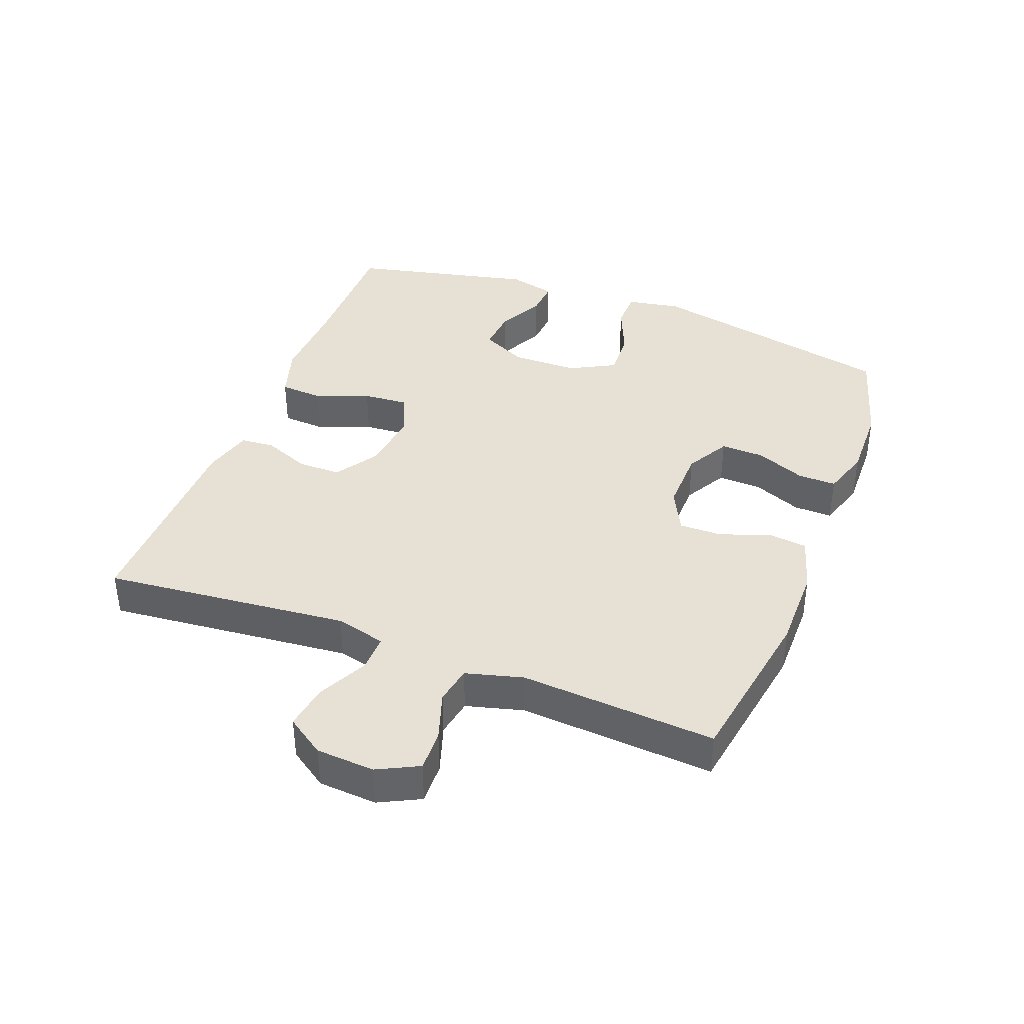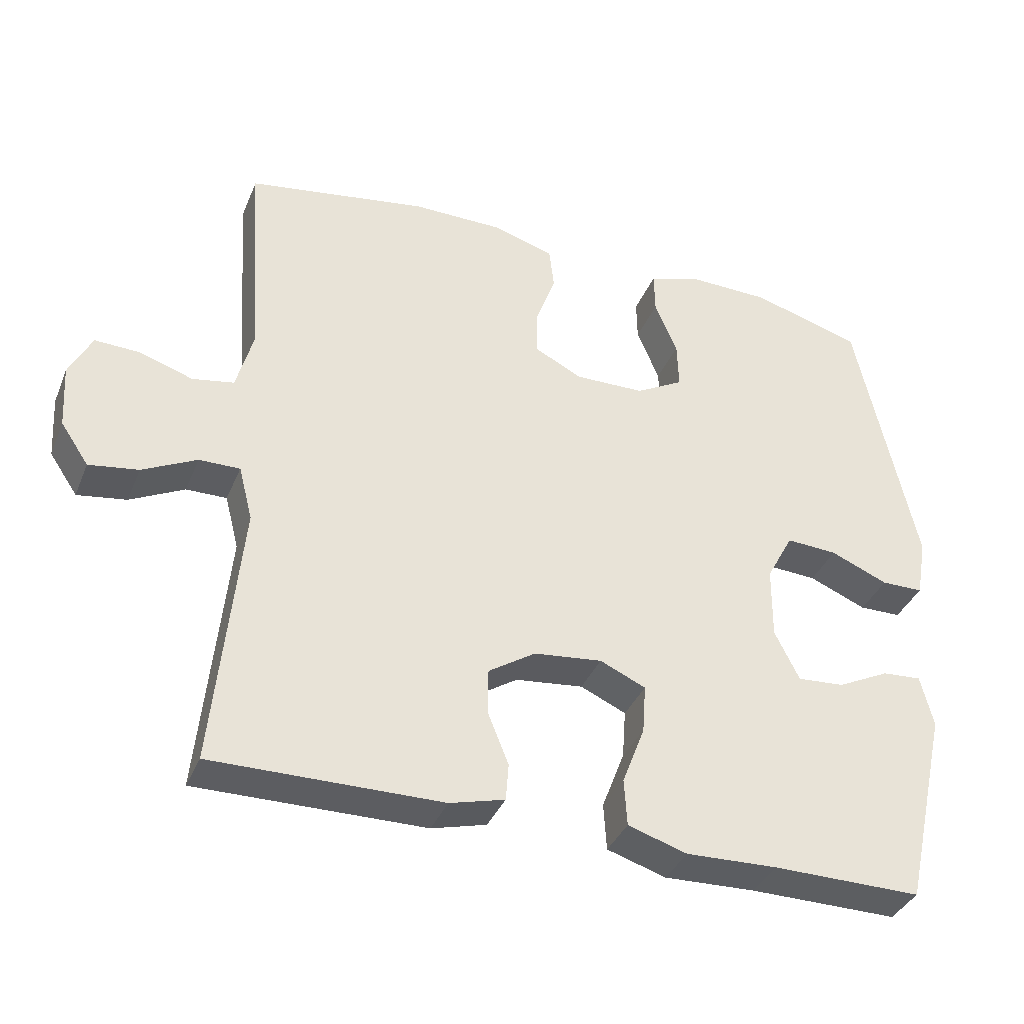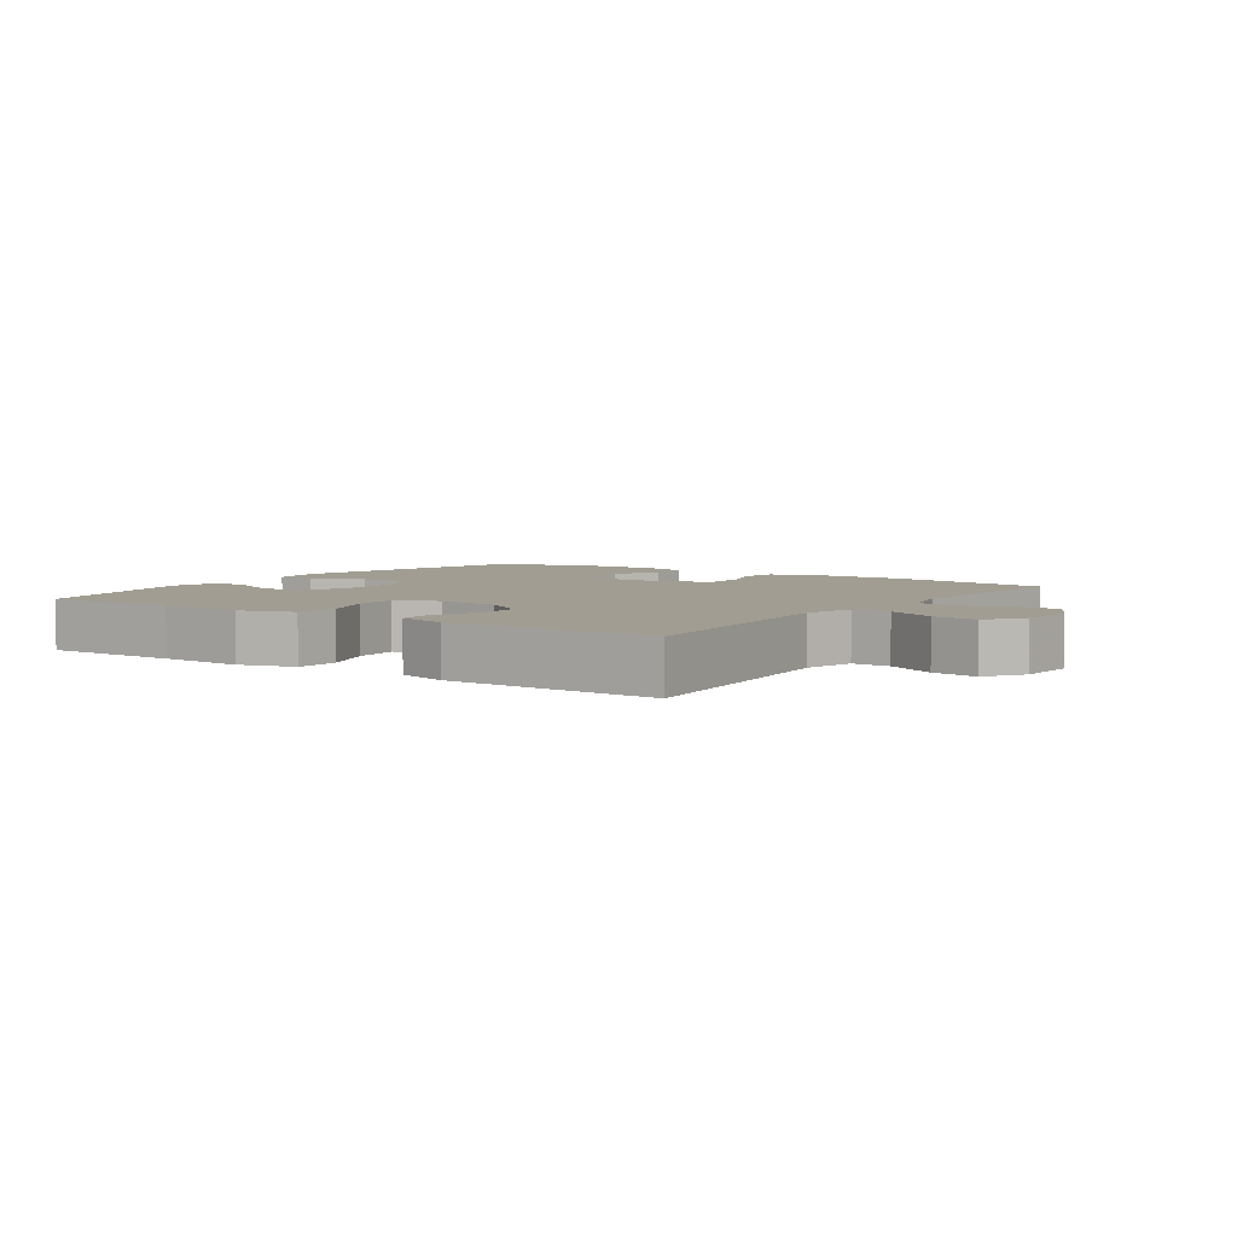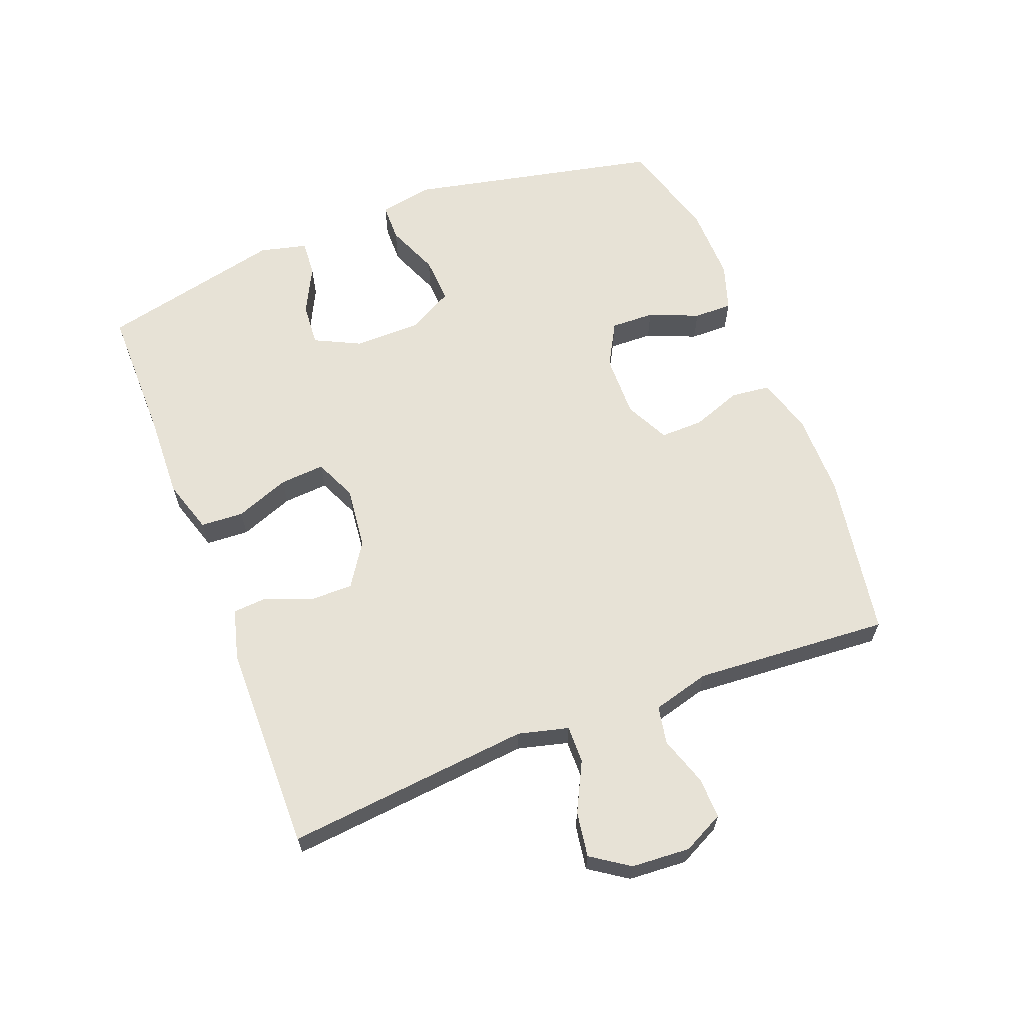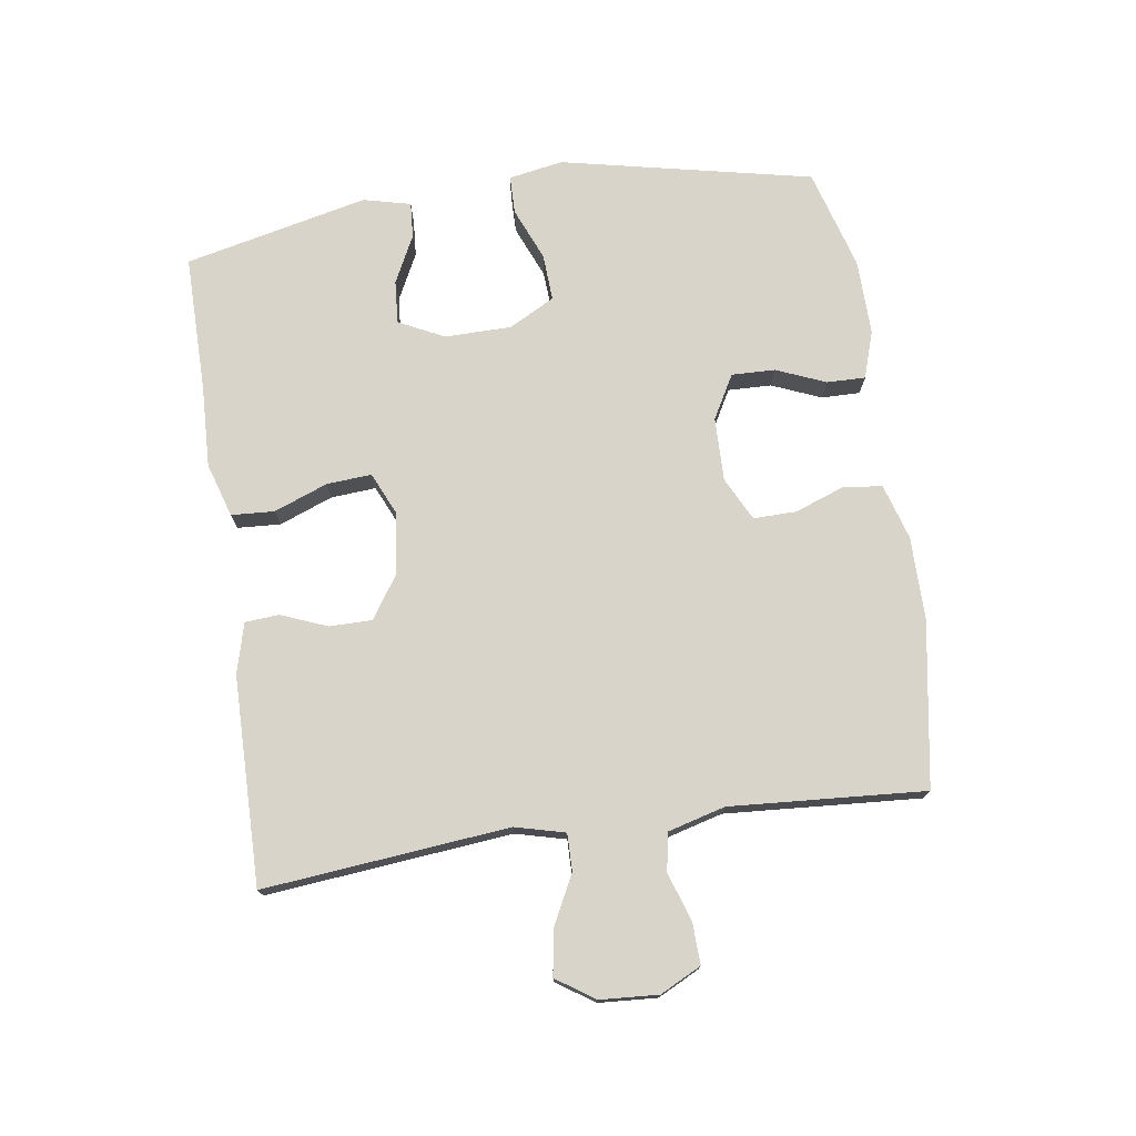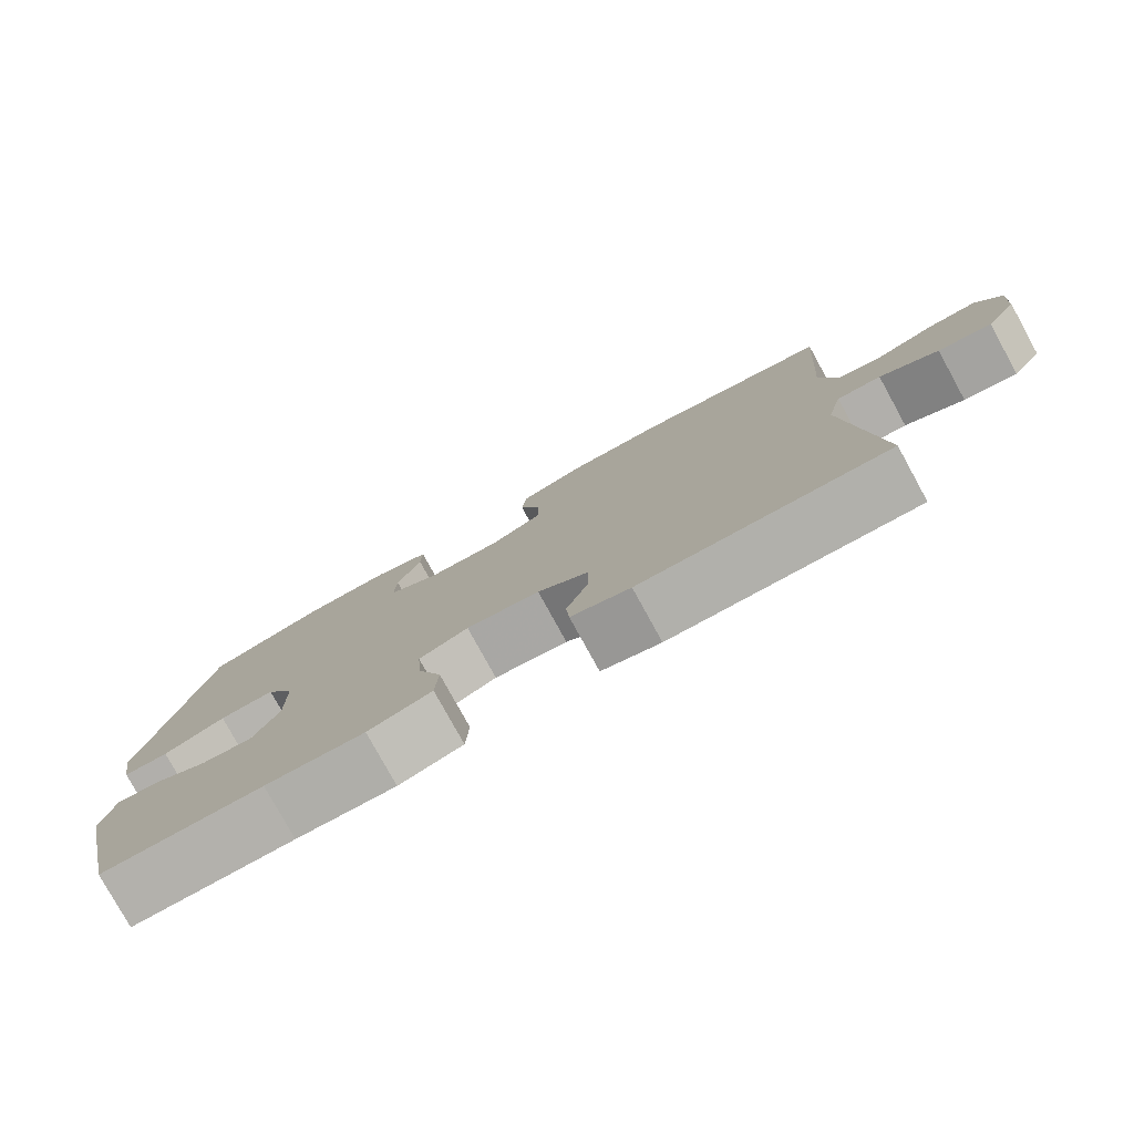
<metadata>
{"format":"obj","ext":"obj","renderer":"f3d","projection":"perspective","resolution":1024,"background":"white","views":[{"elev":39.2,"azim":-69.1,"up":"+Y"},{"elev":-37.2,"azim":-20.9,"up":"+Z"},{"elev":4.7,"azim":-145.2,"up":"+Y"},{"elev":63.4,"azim":-111.2,"up":"+Y"},{"elev":74.8,"azim":-98.4,"up":"+Y"},{"elev":-78.9,"azim":-151.2,"up":"+Z"}]}
</metadata>
<code>
v -0.5 0.07 0.5
v -0.243 0.07 0.543
v -0.113 0.07 0.543
v -0.026 0.07 0.517
v -0.019 0.07 0.456
v -0.047 0.07 0.379
v -0.048 0.07 0.312
v 0.02 0.07 0.278
v 0.119 0.07 0.28
v 0.187 0.07 0.318
v 0.185 0.07 0.386
v 0.153 0.07 0.463
v 0.152 0.07 0.523
v 0.226 0.07 0.547
v 0.343 0.07 0.545
v 0.5 0.07 0.5
v 0.584 0.07 0.108
v 0.569 0.07 0.023
v 0.509 0.07 0.022
v 0.427 0.07 0.056
v 0.354 0.07 0.06
v 0.316 0.07 -0.011
v 0.315 0.07 -0.115
v 0.35 0.07 -0.186
v 0.417 0.07 -0.181
v 0.491 0.07 -0.144
v 0.547 0.07 -0.14
v 0.565 0.07 -0.214
v 0.5 0.07 -0.5
v 0.288 0.07 -0.499
v 0.158 0.07 -0.504
v 0.074 0.07 -0.478
v 0.07 0.07 -0.411
v 0.102 0.07 -0.327
v 0.107 0.07 -0.257
v 0.042 0.07 -0.228
v -0.055 0.07 -0.239
v -0.122 0.07 -0.283
v -0.122 0.07 -0.35
v -0.093 0.07 -0.422
v -0.097 0.07 -0.475
v -0.175 0.07 -0.496
v -0.5 0.07 -0.5
v -0.463 0.07 -0.118
v -0.483 0.07 -0.04
v -0.541 0.07 -0.041
v -0.618 0.07 -0.08
v -0.688 0.07 -0.091
v -0.728 0.07 -0.032
v -0.734 0.07 0.059
v -0.702 0.07 0.123
v -0.638 0.07 0.121
v -0.562 0.07 0.096
v -0.503 0.07 0.107
v -0.479 0.07 0.196
v -0.5 0 0.5
v -0.243 0 0.543
v -0.113 0 0.543
v -0.026 0 0.517
v -0.019 0 0.456
v -0.047 0 0.379
v -0.048 0 0.312
v 0.02 0 0.278
v 0.119 0 0.28
v 0.187 0 0.318
v 0.185 0 0.386
v 0.153 0 0.463
v 0.152 0 0.523
v 0.226 0 0.547
v 0.343 0 0.545
v 0.5 0 0.5
v 0.584 0 0.108
v 0.569 0 0.023
v 0.509 0 0.022
v 0.427 0 0.056
v 0.354 0 0.06
v 0.316 0 -0.011
v 0.315 0 -0.115
v 0.35 0 -0.186
v 0.417 0 -0.181
v 0.491 0 -0.144
v 0.547 0 -0.14
v 0.565 0 -0.214
v 0.5 0 -0.5
v 0.288 0 -0.499
v 0.158 0 -0.504
v 0.074 0 -0.478
v 0.07 0 -0.411
v 0.102 0 -0.327
v 0.107 0 -0.257
v 0.042 0 -0.228
v -0.055 0 -0.239
v -0.122 0 -0.283
v -0.122 0 -0.35
v -0.093 0 -0.422
v -0.097 0 -0.475
v -0.175 0 -0.496
v -0.5 0 -0.5
v -0.463 0 -0.118
v -0.483 0 -0.04
v -0.541 0 -0.041
v -0.618 0 -0.08
v -0.688 0 -0.091
v -0.728 0 -0.032
v -0.734 0 0.059
v -0.702 0 0.123
v -0.638 0 0.121
v -0.562 0 0.096
v -0.503 0 0.107
v -0.479 0 0.196
f 50 51 52 53
f 50 53 54
f 49 50 54
f 46 47 48 49
f 45 46 49 54
f 44 45 54 55
f 42 43 44
f 39 40 41 42
f 38 39 42 44
f 37 38 44 55
f 31 32 33 34
f 30 31 34 35
f 29 30 35
f 28 29 35
f 25 26 27 28
f 24 25 28 35
f 23 24 35 36
f 17 18 19 20
f 17 20 21
f 16 17 21
f 15 16 21 22
f 11 12 13 14
f 10 11 14 15
f 3 4 5 6
f 3 6 7
f 2 3 7
f 1 2 7
f 55 1 7 8
f 22 23 36 37
f 10 15 22 37
f 9 10 37
f 8 9 37 55
f 108 107 106 105
f 109 108 105
f 109 105 104
f 104 103 102 101
f 109 104 101 100
f 110 109 100 99
f 99 98 97
f 97 96 95 94
f 99 97 94 93
f 110 99 93 92
f 89 88 87 86
f 90 89 86 85
f 90 85 84
f 90 84 83
f 83 82 81 80
f 90 83 80 79
f 91 90 79 78
f 75 74 73 72
f 76 75 72
f 76 72 71
f 77 76 71 70
f 69 68 67 66
f 70 69 66 65
f 61 60 59 58
f 62 61 58
f 62 58 57
f 62 57 56
f 63 62 56 110
f 92 91 78 77
f 92 77 70 65
f 92 65 64
f 110 92 64 63
f 1 56 57 2
f 2 57 58 3
f 3 58 59 4
f 4 59 60 5
f 5 60 61 6
f 6 61 62 7
f 7 62 63 8
f 8 63 64 9
f 9 64 65 10
f 10 65 66 11
f 11 66 67 12
f 12 67 68 13
f 13 68 69 14
f 14 69 70 15
f 15 70 71 16
f 16 71 72 17
f 17 72 73 18
f 18 73 74 19
f 19 74 75 20
f 20 75 76 21
f 21 76 77 22
f 22 77 78 23
f 23 78 79 24
f 24 79 80 25
f 25 80 81 26
f 26 81 82 27
f 27 82 83 28
f 28 83 84 29
f 29 84 85 30
f 30 85 86 31
f 31 86 87 32
f 32 87 88 33
f 33 88 89 34
f 34 89 90 35
f 35 90 91 36
f 36 91 92 37
f 37 92 93 38
f 38 93 94 39
f 39 94 95 40
f 40 95 96 41
f 41 96 97 42
f 42 97 98 43
f 43 98 99 44
f 44 99 100 45
f 45 100 101 46
f 46 101 102 47
f 47 102 103 48
f 48 103 104 49
f 49 104 105 50
f 50 105 106 51
f 51 106 107 52
f 52 107 108 53
f 53 108 109 54
f 54 109 110 55
f 55 110 56 1

</code>
